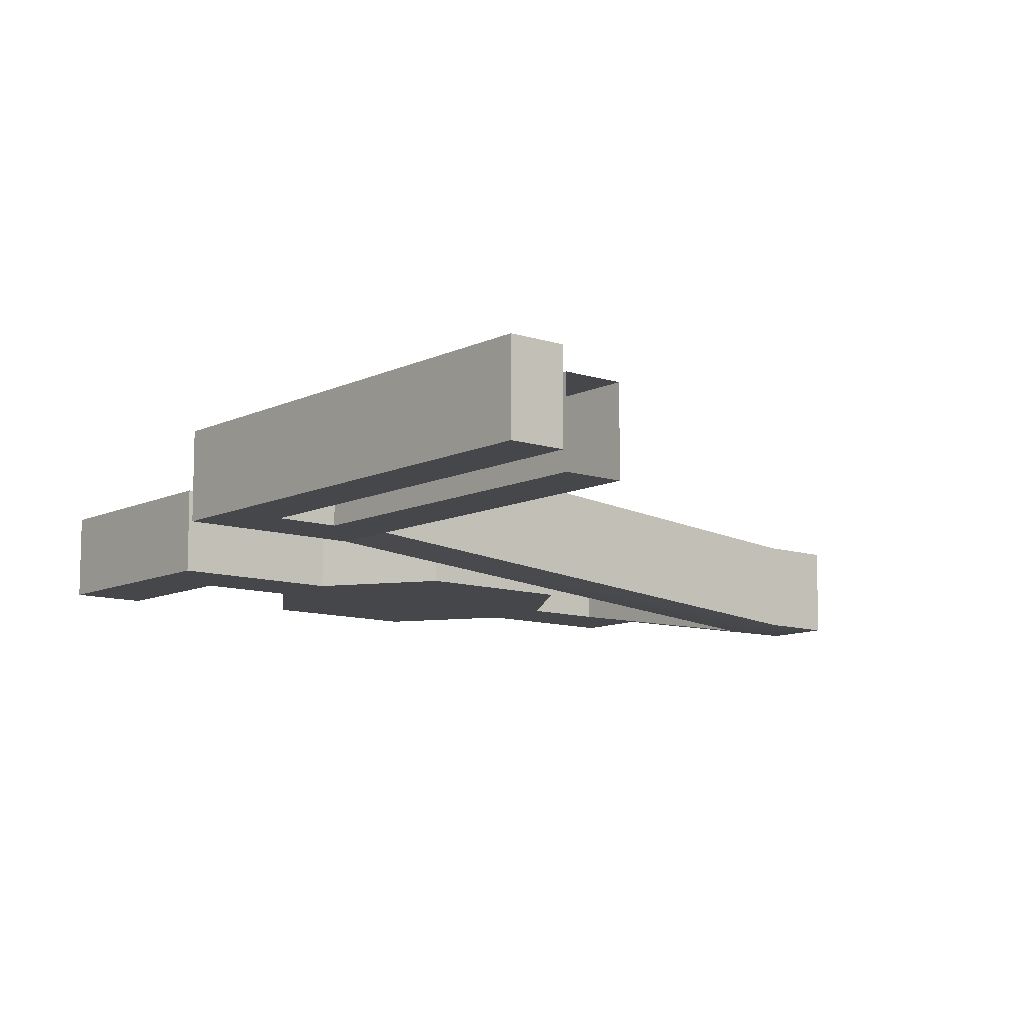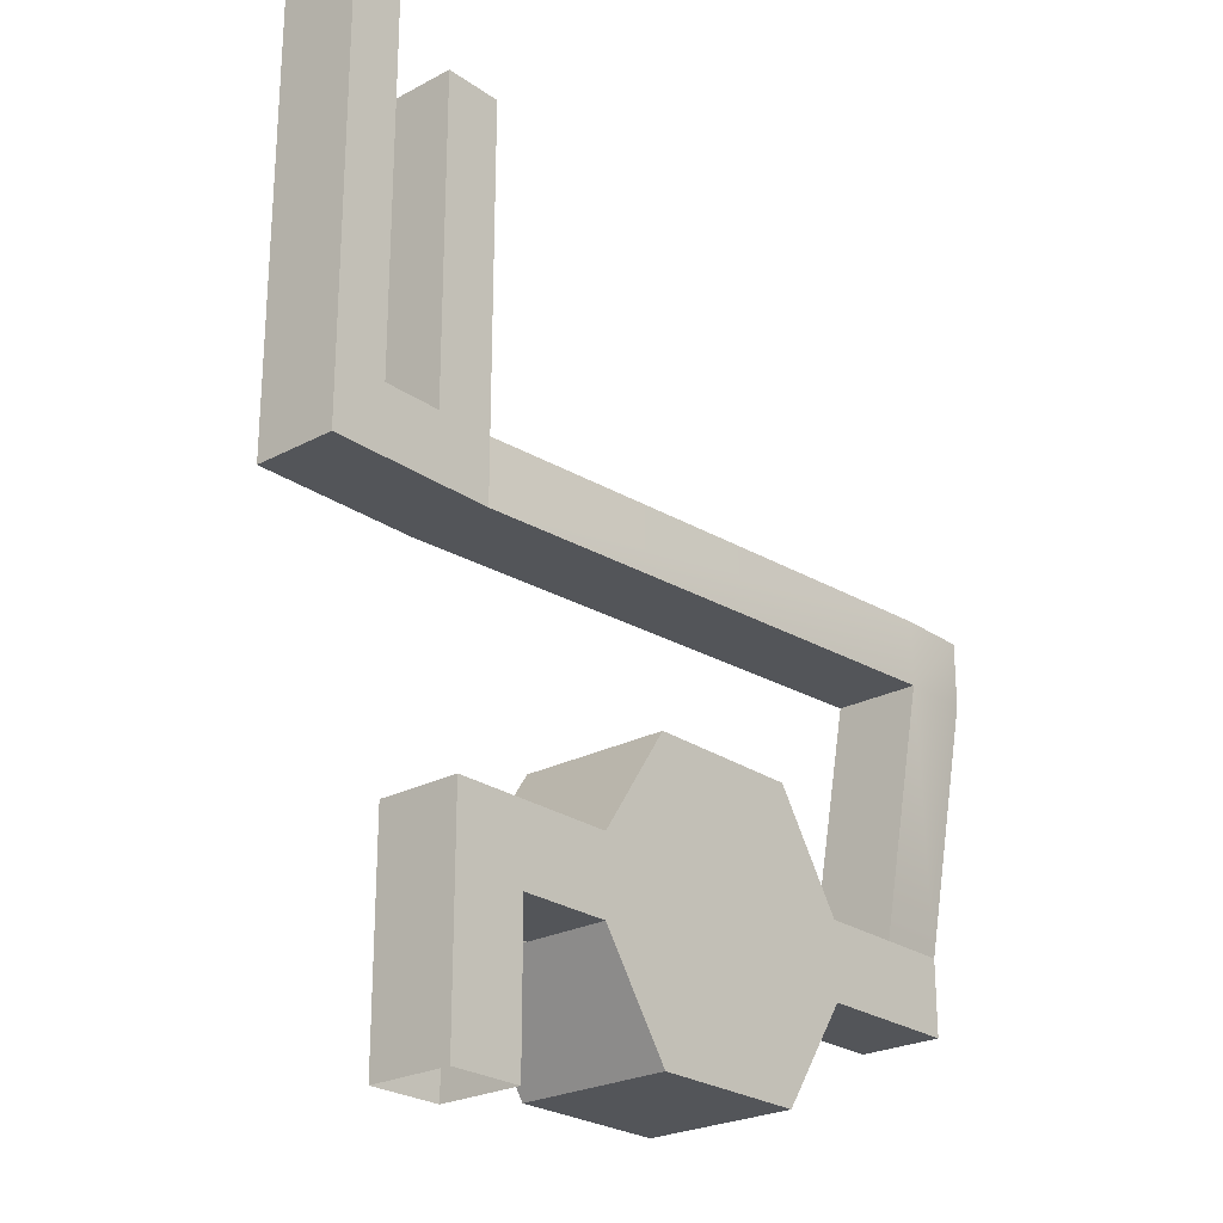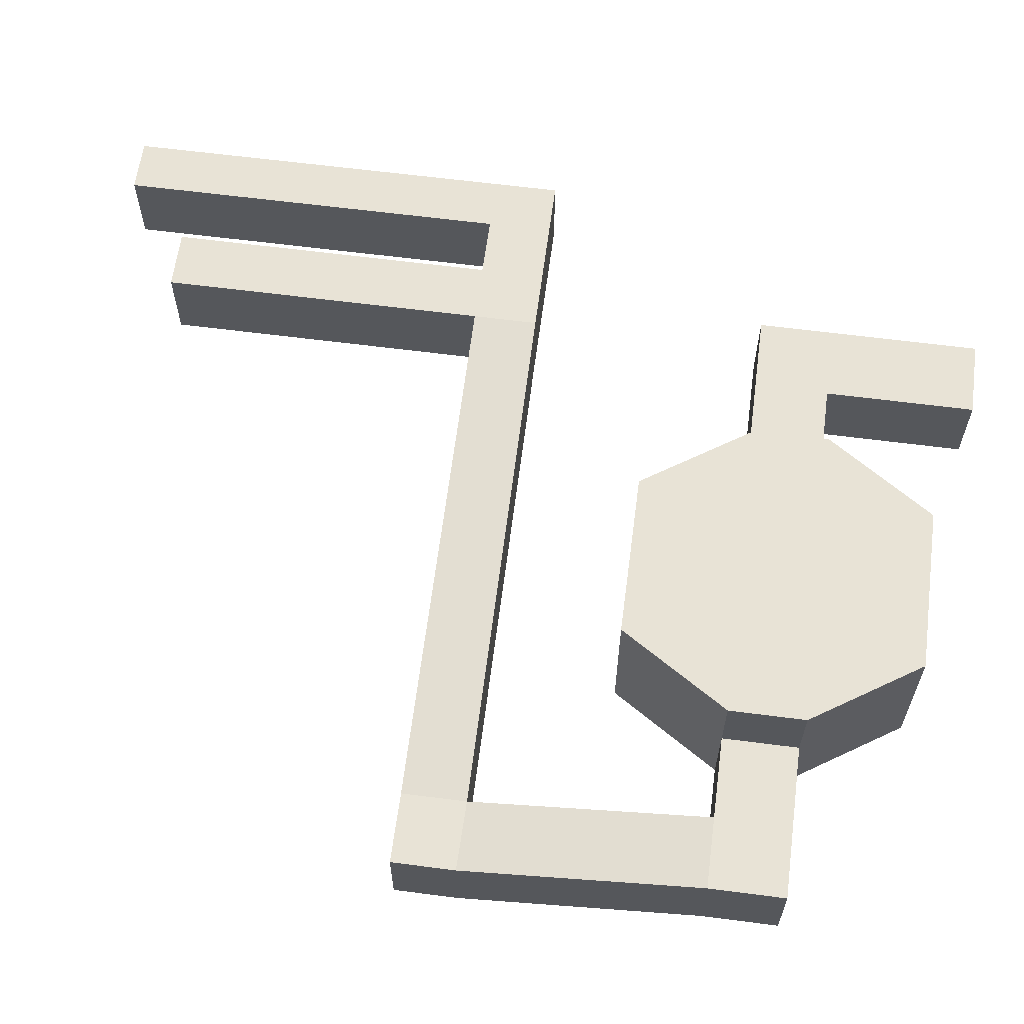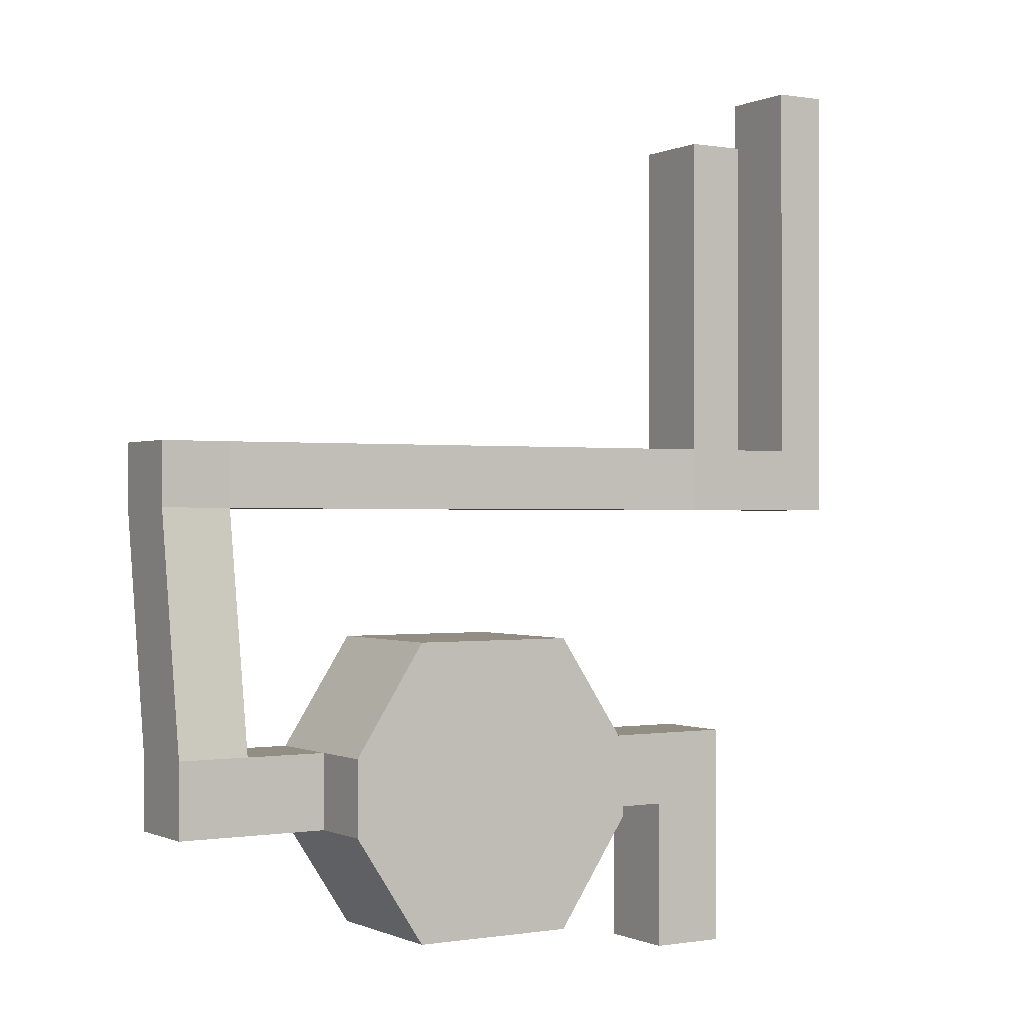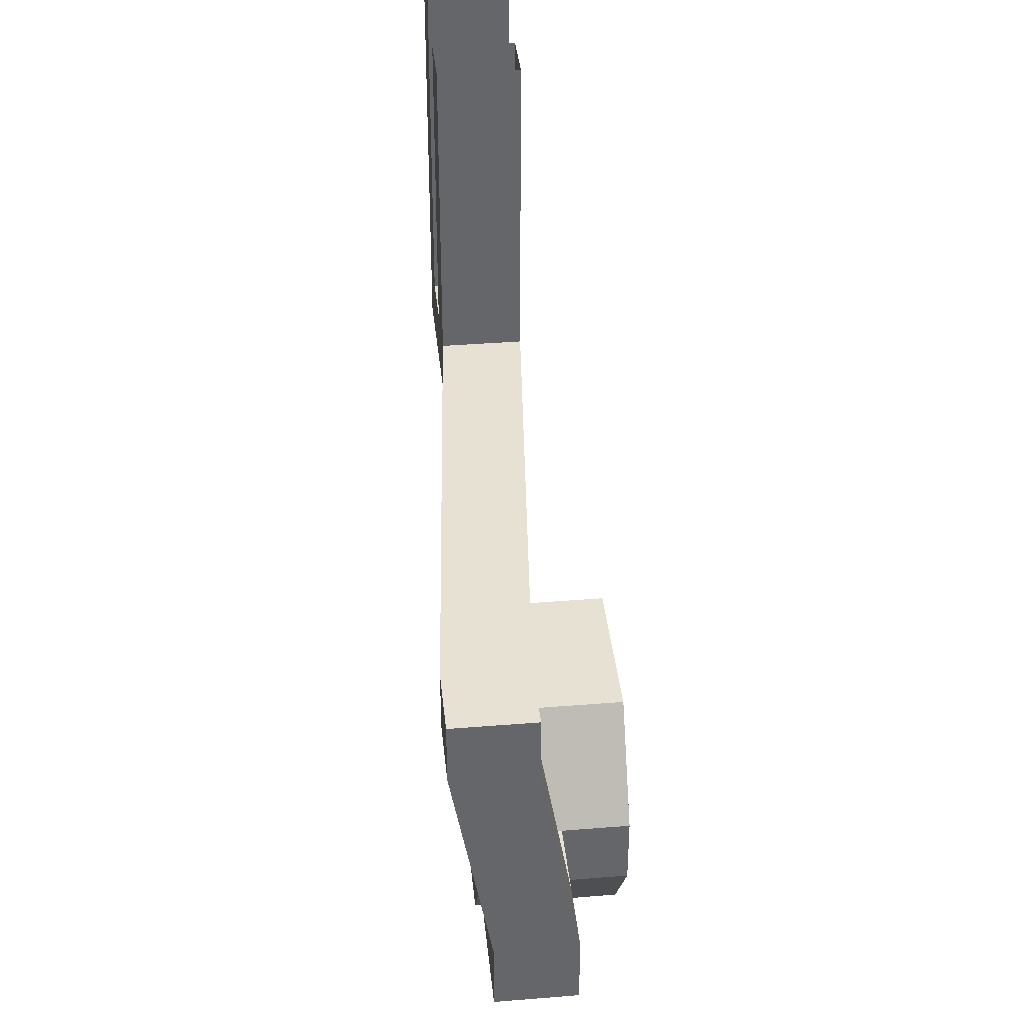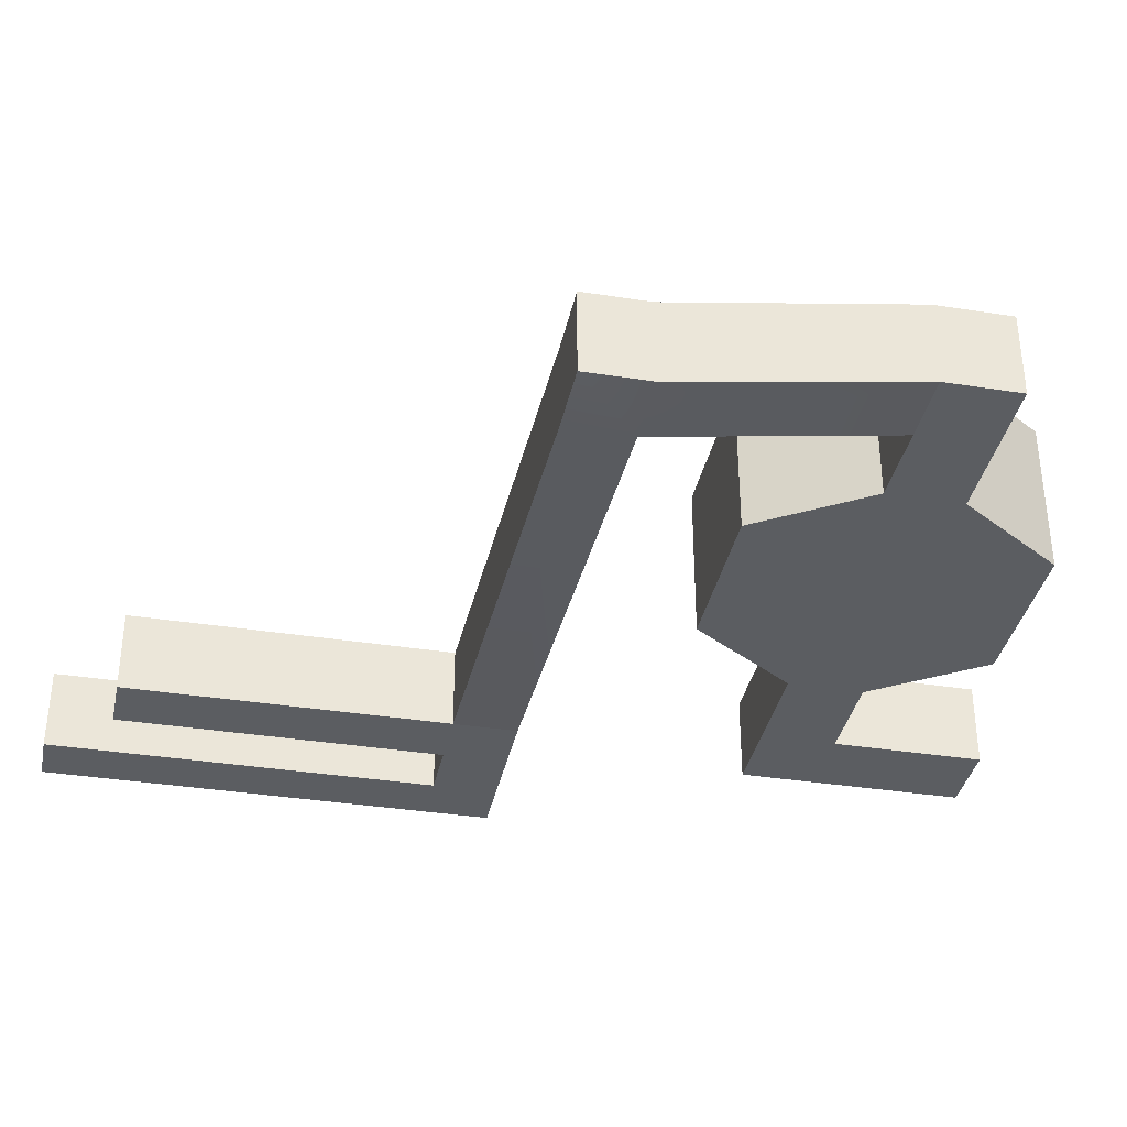
<metadata>
{"format":"obj","ext":"obj","renderer":"f3d","projection":"perspective","resolution":1024,"background":"white","views":[{"elev":-10.4,"azim":-39.7,"up":"+Y"},{"elev":-24.5,"azim":-48.8,"up":"+Z"},{"elev":62.5,"azim":97.5,"up":"+Y"},{"elev":-0.3,"azim":148.2,"up":"+Z"},{"elev":38.6,"azim":84.2,"up":"+Z"},{"elev":-36.2,"azim":78.4,"up":"+Y"}]}
</metadata>
<code>
g default
v -31.01 8.347 -12.65
v -32.24 8.347 -12.65
v -31.01 8.347 -14
v -32.24 8.347 -14
v -33.49 8.347 -12.65
v -34.6 8.347 -14
v -18.62 7.444 -12.65
v -20.09 7.444 -14
v -33.49 8.347 -4.463
v -34.6 8.347 -4.463
v -18.62 8.29 -18.95
v -20.09 8.29 -18.95
v -20.08 7.444 -12.65
v -18.62 7.444 -13.98
v -18.62 8.29 -20.51
v -20.09 8.29 -20.51
v -21.78 8.29 -18.95
v -21.78 8.29 -20.51
v -28.1 8.29 -18.95
v -28.1 8.29 -20.51
v -31.64 8.29 -18.95
v -30.08 8.29 -20.51
v -31.64 8.29 -23.66
v -30.08 8.29 -23.66
v -23.23 8.29 -16.69
v -26.61 8.29 -16.69
v -23.23 8.29 -22.73
v -26.61 8.29 -22.73
v -31.01 8.347 -5.818
v -32.24 8.347 -5.818
v -32.24 10.11 -5.818
v -31.01 10.11 -5.818
v -31.01 10.11 -12.65
v -32.24 10.11 -12.65
v -31.01 10.11 -14
v -32.24 10.11 -14
v -33.49 10.11 -12.65
v -34.6 10.11 -14
v -33.49 10.11 -4.463
v -34.6 10.11 -4.463
v -20.08 9.203 -12.65
v -20.09 9.203 -14
v -18.62 9.203 -12.65
v -18.62 9.203 -13.98
v -20.09 10.05 -18.95
v -18.62 10.05 -18.95
v -18.62 10.05 -20.51
v -20.09 10.05 -20.51
v -21.78 10.05 -18.95
v -21.78 10.05 -20.51
v -23.23 10.05 -16.69
v -28.1 10.05 -18.95
v -26.61 10.05 -16.69
v -23.23 10.05 -22.73
v -28.1 10.05 -20.51
v -26.61 10.05 -22.73
v -31.64 10.05 -18.95
v -30.08 10.05 -20.51
v -31.64 10.05 -23.66
v -30.08 10.05 -23.66
v -21.78 11.5 -18.95
v -23.23 11.5 -16.69
v -28.1 11.5 -18.95
v -26.61 11.5 -16.69
v -21.78 11.5 -20.51
v -23.23 11.5 -22.73
v -28.1 11.5 -20.51
v -26.61 11.5 -22.73
g initialShadingGroup v1Octogone
f 2 1 3 4
f 2 4 6 5
f 8 13 7 14
f 5 6 10 9
f 8 14 11 12
f 3 1 13 8
f 12 11 15 16
f 12 16 18 17
f 17 18 20 19
f 19 20 22 21
f 21 22 24 23
f 17 19 26 25
f 20 18 27 28
f 30 29 1 2
f 1 29 32 33
f 30 2 34 31
f 4 3 35 36
f 2 5 37 34
f 6 4 36 38
f 5 9 39 37
f 10 6 38 40
f 39 9 10 40
f 13 1 33 41
f 3 8 42 35
f 14 7 43 44
f 8 12 45 42
f 7 13 41 43
f 11 14 44 46
f 15 11 46 47
f 16 15 47 48
f 12 17 49 45
f 18 16 48 50
f 17 25 51 49
f 26 19 52 53
f 25 26 53 51
f 27 18 50 54
f 20 28 56 55
f 28 27 54 56
f 19 21 57 52
f 22 20 55 58
f 21 23 59 57
f 24 22 58 60
f 49 51 62 61
f 53 52 63 64
f 51 53 64 62
f 54 50 65 66
f 55 56 68 67
f 56 54 66 68
f 63 52 55 67
f 49 61 65 50
f 52 57 58 55
f 57 59 60 58
f 66 65 67 68
f 65 61 63 67
f 61 62 64 63
f 45 49 50 48
f 42 45 46 44
f 45 48 47 46
f 43 41 42 44
f 41 33 35 42
f 34 37 38 36
f 37 39 40 38
f 35 33 34 36
f 33 32 31 34

</code>
